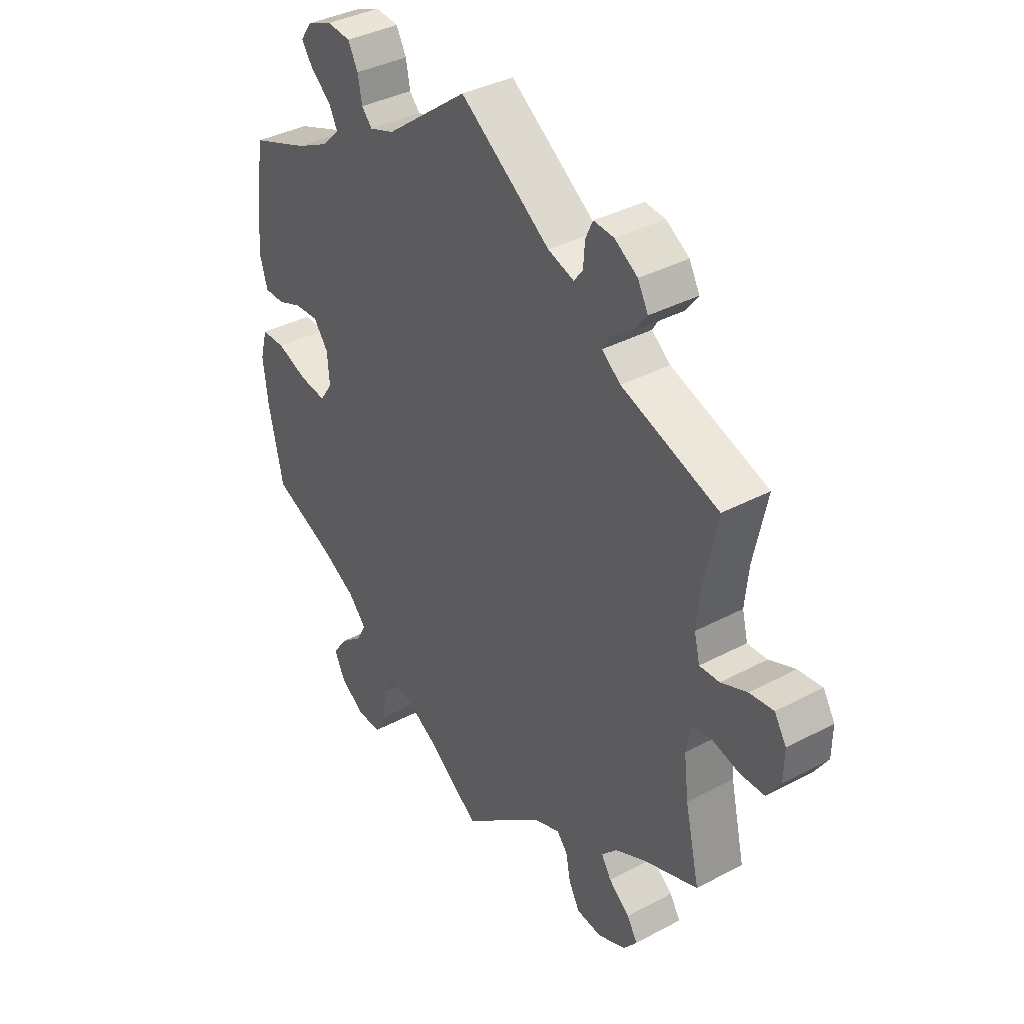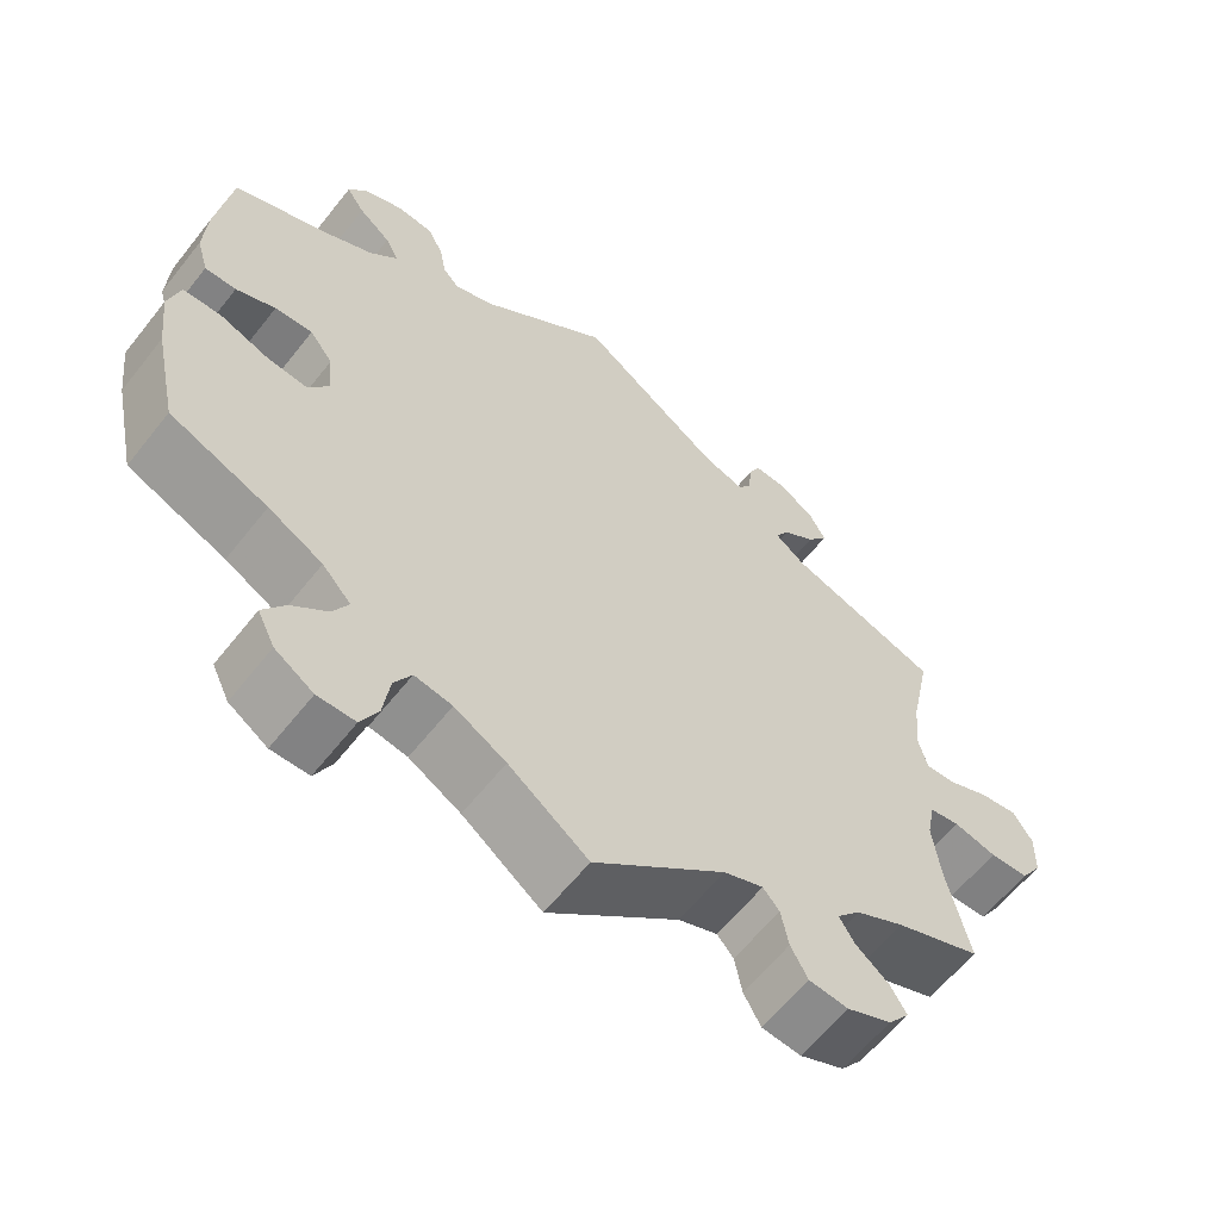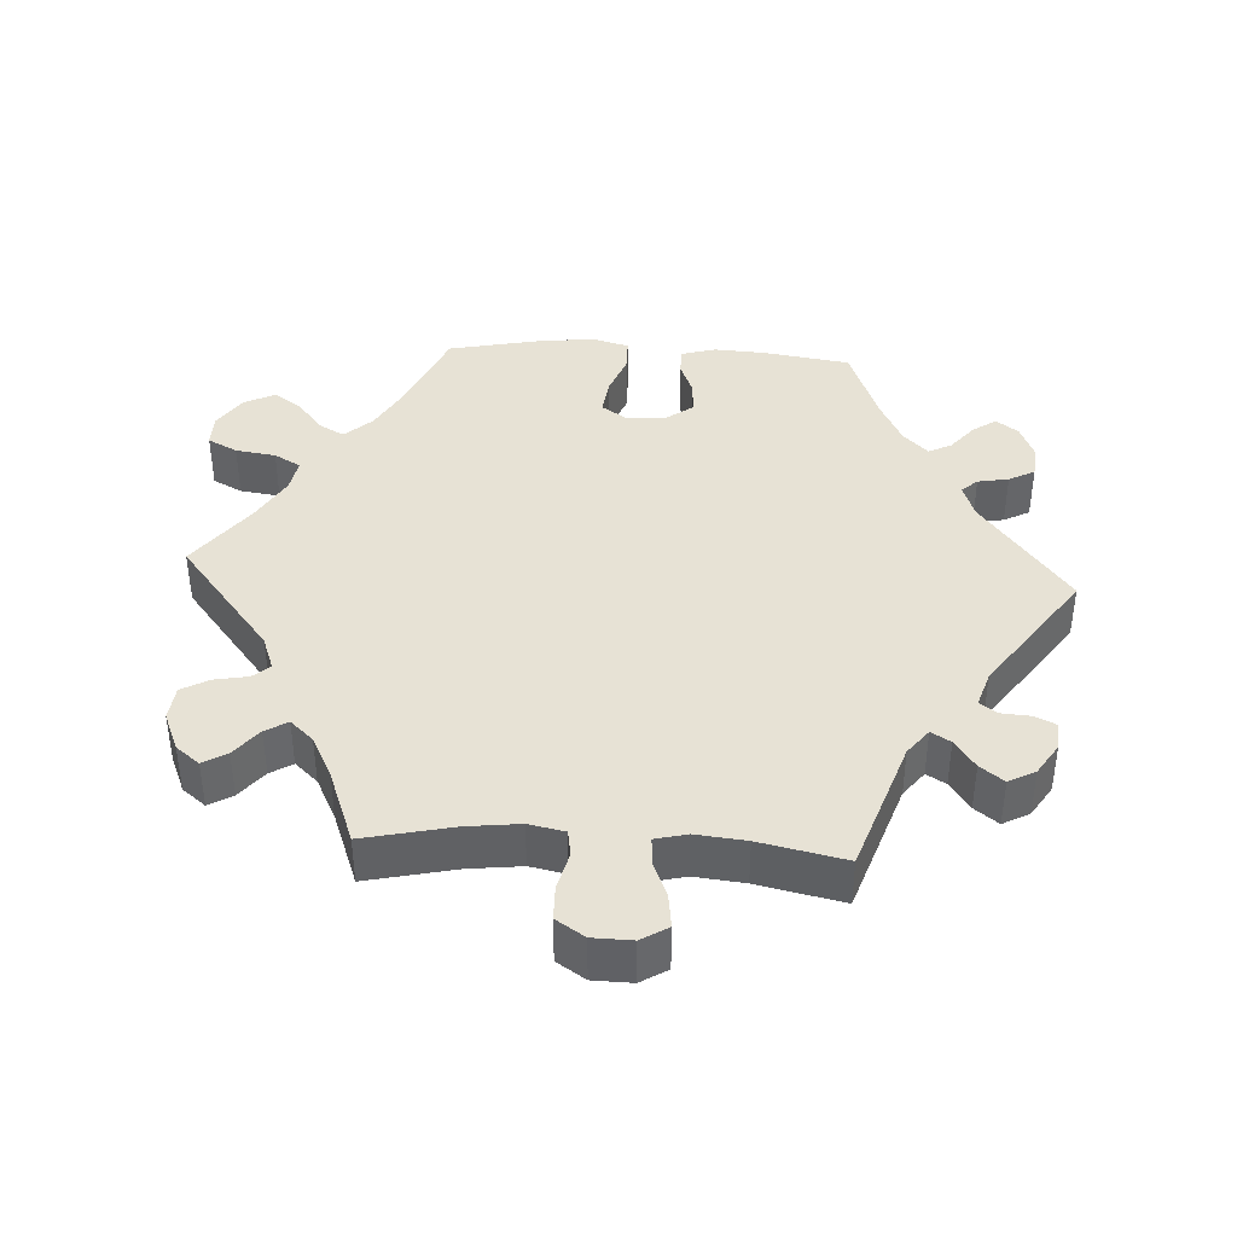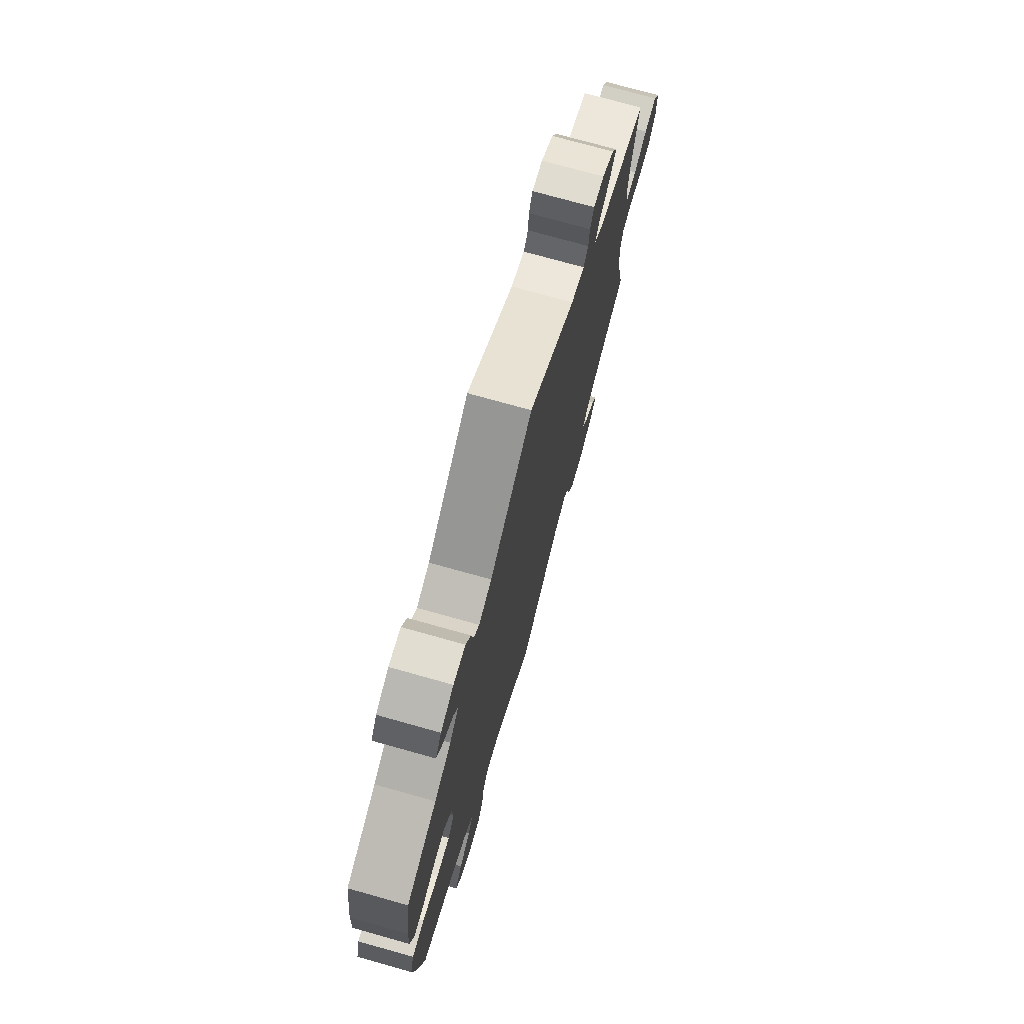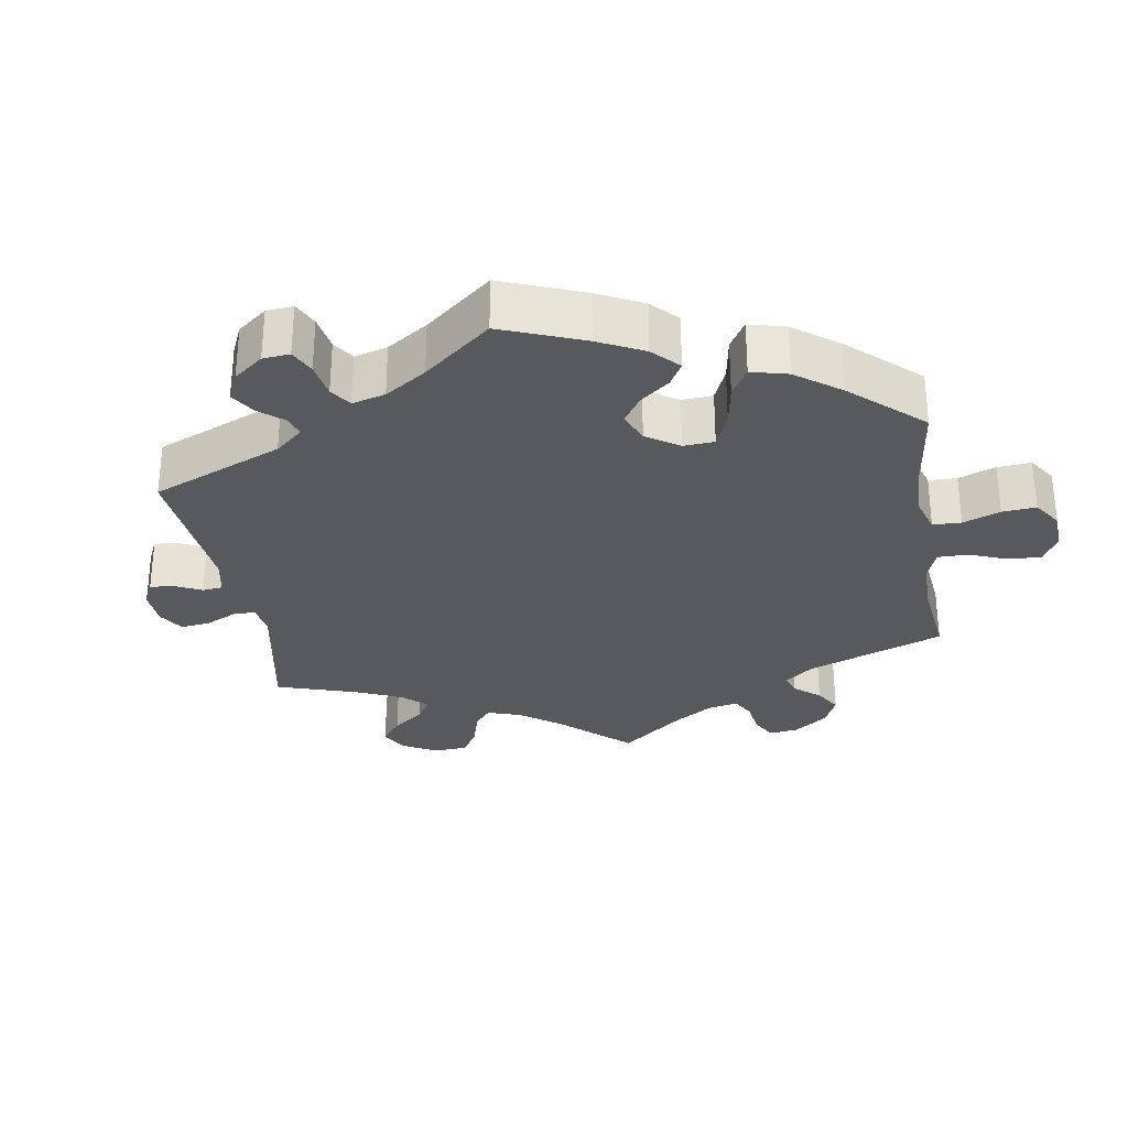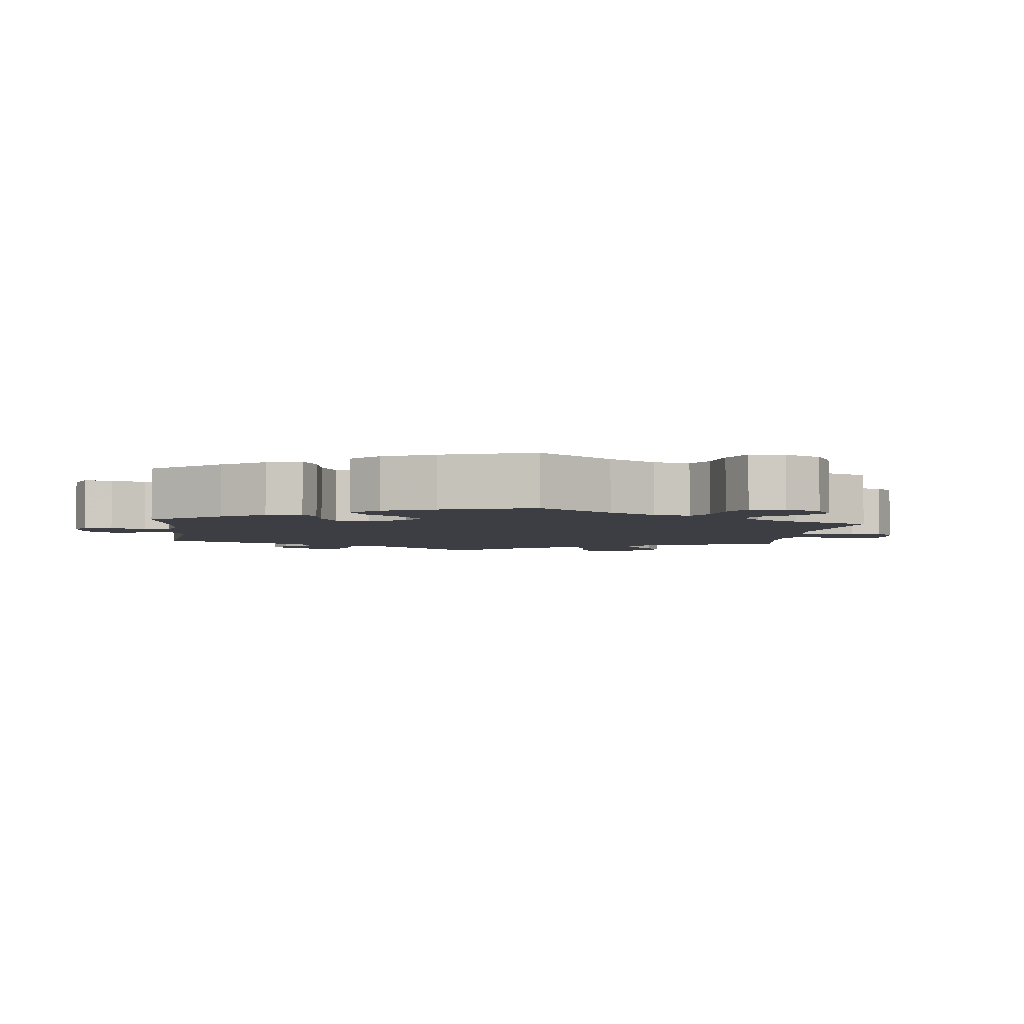
<metadata>
{"format":"obj","ext":"obj","renderer":"f3d","projection":"perspective","resolution":1024,"background":"white","views":[{"elev":37.3,"azim":-124.4,"up":"+Z"},{"elev":-60.8,"azim":141.9,"up":"+Z"},{"elev":40.2,"azim":-86.5,"up":"+Y"},{"elev":74.0,"azim":105.7,"up":"+Z"},{"elev":-29.6,"azim":69.5,"up":"+Y"},{"elev":-3.7,"azim":113.7,"up":"+Y"}]}
</metadata>
<code>
v 0.518 0.07 0.168
v 0.522 0.07 0.097
v 0.508 0.07 0.049
v 0.47 0.07 0.049
v 0.422 0.07 0.068
v 0.376 0.07 0.071
v 0.348 0.07 0.034
v 0.344 0.07 -0.021
v 0.368 0.07 -0.057
v 0.419 0.07 -0.051
v 0.478 0.07 -0.029
v 0.524 0.07 -0.03
v 0.538 0.07 -0.081
v 0.529 0.07 -0.158
v 0.501 0.07 -0.288
v 0.382 0.07 -0.338
v 0.316 0.07 -0.374
v 0.281 0.07 -0.412
v 0.3 0.07 -0.447
v 0.343 0.07 -0.482
v 0.37 0.07 -0.521
v 0.349 0.07 -0.564
v 0.302 0.07 -0.595
v 0.256 0.07 -0.595
v 0.235 0.07 -0.554
v 0.227 0.07 -0.498
v 0.206 0.07 -0.461
v 0.16 0.07 -0.469
v 0.097 0.07 -0.505
v 0 0.07 -0.577
v -0.161 0.07 -0.447
v -0.209 0.07 -0.429
v -0.229 0.07 -0.452
v -0.238 0.07 -0.499
v -0.259 0.07 -0.537
v -0.307 0.07 -0.542
v -0.361 0.07 -0.519
v -0.387 0.07 -0.486
v -0.367 0.07 -0.453
v -0.327 0.07 -0.421
v -0.308 0.07 -0.39
v -0.337 0.07 -0.358
v -0.396 0.07 -0.328
v -0.501 0.07 -0.288
v -0.473 0.07 -0.165
v -0.464 0.07 -0.091
v -0.474 0.07 -0.041
v -0.51 0.07 -0.035
v -0.563 0.07 -0.048
v -0.61 0.07 -0.047
v -0.636 0.07 -0.007
v -0.637 0.07 0.048
v -0.614 0.07 0.085
v -0.568 0.07 0.079
v -0.518 0.07 0.058
v -0.48 0.07 0.056
v -0.469 0.07 0.1
v -0.476 0.07 0.17
v -0.501 0.07 0.289
v -0.315 0.07 0.352
v -0.279 0.07 0.38
v -0.295 0.07 0.407
v -0.335 0.07 0.435
v -0.36 0.07 0.468
v -0.34 0.07 0.505
v -0.296 0.07 0.533
v -0.257 0.07 0.536
v -0.243 0.07 0.506
v -0.24 0.07 0.464
v -0.223 0.07 0.441
v -0.173 0.07 0.457
v 0 0.07 0.578
v 0.158 0.07 0.457
v 0.206 0.07 0.44
v 0.226 0.07 0.462
v 0.234 0.07 0.505
v 0.253 0.07 0.541
v 0.298 0.07 0.545
v 0.346 0.07 0.525
v 0.368 0.07 0.494
v 0.346 0.07 0.462
v 0.307 0.07 0.43
v 0.291 0.07 0.398
v 0.325 0.07 0.364
v 0.387 0.07 0.333
v 0.5 0.07 0.29
v 0.518 0 0.168
v 0.522 0 0.097
v 0.508 0 0.049
v 0.47 0 0.049
v 0.422 0 0.068
v 0.376 0 0.071
v 0.348 0 0.034
v 0.344 0 -0.021
v 0.368 0 -0.057
v 0.419 0 -0.051
v 0.478 0 -0.029
v 0.524 0 -0.03
v 0.538 0 -0.081
v 0.529 0 -0.158
v 0.501 0 -0.288
v 0.382 0 -0.338
v 0.316 0 -0.374
v 0.281 0 -0.412
v 0.3 0 -0.447
v 0.343 0 -0.482
v 0.37 0 -0.521
v 0.349 0 -0.564
v 0.302 0 -0.595
v 0.256 0 -0.595
v 0.235 0 -0.554
v 0.227 0 -0.498
v 0.206 0 -0.461
v 0.16 0 -0.469
v 0.097 0 -0.505
v 0 0 -0.577
v -0.161 0 -0.447
v -0.209 0 -0.429
v -0.229 0 -0.452
v -0.238 0 -0.499
v -0.259 0 -0.537
v -0.307 0 -0.542
v -0.361 0 -0.519
v -0.387 0 -0.486
v -0.367 0 -0.453
v -0.327 0 -0.421
v -0.308 0 -0.39
v -0.337 0 -0.358
v -0.396 0 -0.328
v -0.501 0 -0.288
v -0.473 0 -0.165
v -0.464 0 -0.091
v -0.474 0 -0.041
v -0.51 0 -0.035
v -0.563 0 -0.048
v -0.61 0 -0.047
v -0.636 0 -0.007
v -0.637 0 0.048
v -0.614 0 0.085
v -0.568 0 0.079
v -0.518 0 0.058
v -0.48 0 0.056
v -0.469 0 0.1
v -0.476 0 0.17
v -0.501 0 0.289
v -0.315 0 0.352
v -0.279 0 0.38
v -0.295 0 0.407
v -0.335 0 0.435
v -0.36 0 0.468
v -0.34 0 0.505
v -0.296 0 0.533
v -0.257 0 0.536
v -0.243 0 0.506
v -0.24 0 0.464
v -0.223 0 0.441
v -0.173 0 0.457
v 0 0 0.578
v 0.158 0 0.457
v 0.206 0 0.44
v 0.226 0 0.462
v 0.234 0 0.505
v 0.253 0 0.541
v 0.298 0 0.545
v 0.346 0 0.525
v 0.368 0 0.494
v 0.346 0 0.462
v 0.307 0 0.43
v 0.291 0 0.398
v 0.325 0 0.364
v 0.387 0 0.333
v 0.5 0 0.29
f 85 86 1 2
f 84 85 2 3
f 83 84 3 4
f 79 80 81 82
f 79 82 83
f 78 79 83
f 75 76 77 78
f 75 78 83
f 74 75 83 4
f 71 72 73
f 70 71 73 74
f 66 67 68 69
f 66 69 70
f 65 66 70
f 62 63 64 65
f 61 62 65 70
f 58 59 60
f 57 58 60 61
f 56 57 61 70
f 52 53 54 55
f 52 55 56
f 51 52 56
f 48 49 50 51
f 47 48 51 56
f 46 47 56 70
f 43 44 45
f 42 43 45 46
f 41 42 46 70
f 37 38 39 40
f 37 40 41
f 36 37 41
f 33 34 35 36
f 33 36 41 70
f 29 30 31
f 28 29 31 32
f 27 28 32
f 23 24 25 26
f 23 26 27
f 22 23 27
f 19 20 21 22
f 18 19 22 27
f 17 18 27 32
f 13 14 15 16
f 13 16 17 32
f 10 11 12 13
f 9 10 13 32
f 70 74 4 5
f 32 33 70
f 8 9 32 70
f 7 8 70
f 6 7 70
f 5 6 70
f 88 87 172 171
f 89 88 171 170
f 90 89 170 169
f 168 167 166 165
f 169 168 165
f 169 165 164
f 164 163 162 161
f 169 164 161
f 90 169 161 160
f 159 158 157
f 160 159 157 156
f 155 154 153 152
f 156 155 152
f 156 152 151
f 151 150 149 148
f 156 151 148 147
f 146 145 144
f 147 146 144 143
f 156 147 143 142
f 141 140 139 138
f 142 141 138
f 142 138 137
f 137 136 135 134
f 142 137 134 133
f 156 142 133 132
f 131 130 129
f 132 131 129 128
f 156 132 128 127
f 126 125 124 123
f 127 126 123
f 127 123 122
f 122 121 120 119
f 156 127 122 119
f 117 116 115
f 118 117 115 114
f 118 114 113
f 112 111 110 109
f 113 112 109
f 113 109 108
f 108 107 106 105
f 113 108 105 104
f 118 113 104 103
f 102 101 100 99
f 118 103 102 99
f 99 98 97 96
f 118 99 96 95
f 91 90 160 156
f 156 119 118
f 156 118 95 94
f 156 94 93
f 156 93 92
f 156 92 91
f 1 87 88 2
f 2 88 89 3
f 3 89 90 4
f 4 90 91 5
f 5 91 92 6
f 6 92 93 7
f 7 93 94 8
f 8 94 95 9
f 9 95 96 10
f 10 96 97 11
f 11 97 98 12
f 12 98 99 13
f 13 99 100 14
f 14 100 101 15
f 15 101 102 16
f 16 102 103 17
f 17 103 104 18
f 18 104 105 19
f 19 105 106 20
f 20 106 107 21
f 21 107 108 22
f 22 108 109 23
f 23 109 110 24
f 24 110 111 25
f 25 111 112 26
f 26 112 113 27
f 27 113 114 28
f 28 114 115 29
f 29 115 116 30
f 30 116 117 31
f 31 117 118 32
f 32 118 119 33
f 33 119 120 34
f 34 120 121 35
f 35 121 122 36
f 36 122 123 37
f 37 123 124 38
f 38 124 125 39
f 39 125 126 40
f 40 126 127 41
f 41 127 128 42
f 42 128 129 43
f 43 129 130 44
f 44 130 131 45
f 45 131 132 46
f 46 132 133 47
f 47 133 134 48
f 48 134 135 49
f 49 135 136 50
f 50 136 137 51
f 51 137 138 52
f 52 138 139 53
f 53 139 140 54
f 54 140 141 55
f 55 141 142 56
f 56 142 143 57
f 57 143 144 58
f 58 144 145 59
f 59 145 146 60
f 60 146 147 61
f 61 147 148 62
f 62 148 149 63
f 63 149 150 64
f 64 150 151 65
f 65 151 152 66
f 66 152 153 67
f 67 153 154 68
f 68 154 155 69
f 69 155 156 70
f 70 156 157 71
f 71 157 158 72
f 72 158 159 73
f 73 159 160 74
f 74 160 161 75
f 75 161 162 76
f 76 162 163 77
f 77 163 164 78
f 78 164 165 79
f 79 165 166 80
f 80 166 167 81
f 81 167 168 82
f 82 168 169 83
f 83 169 170 84
f 84 170 171 85
f 85 171 172 86
f 86 172 87 1

</code>
